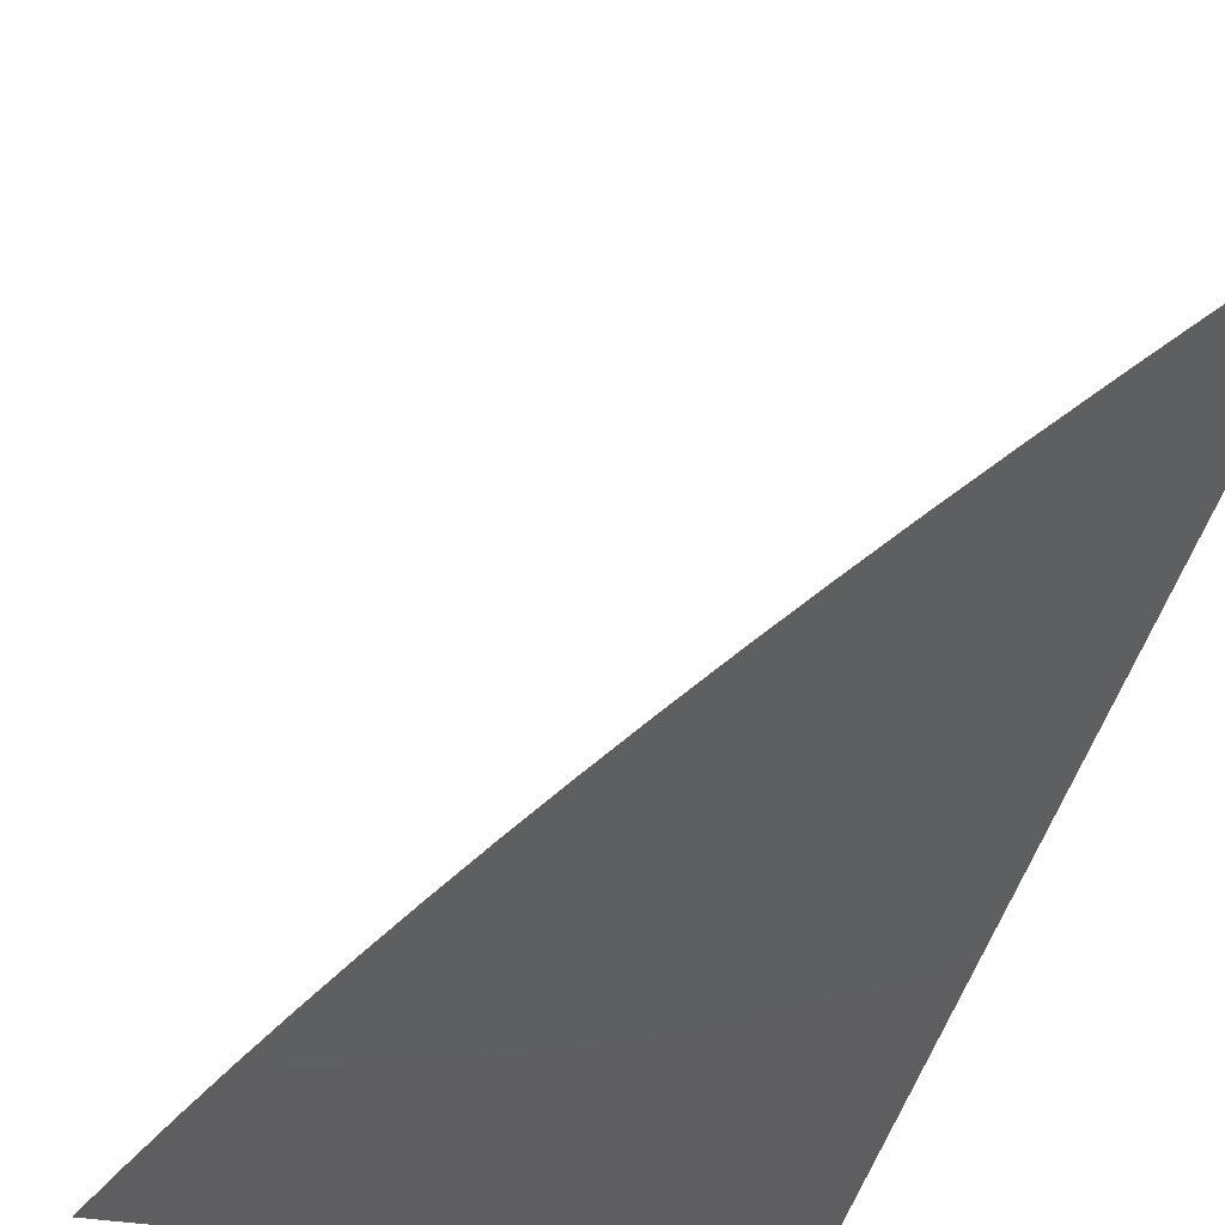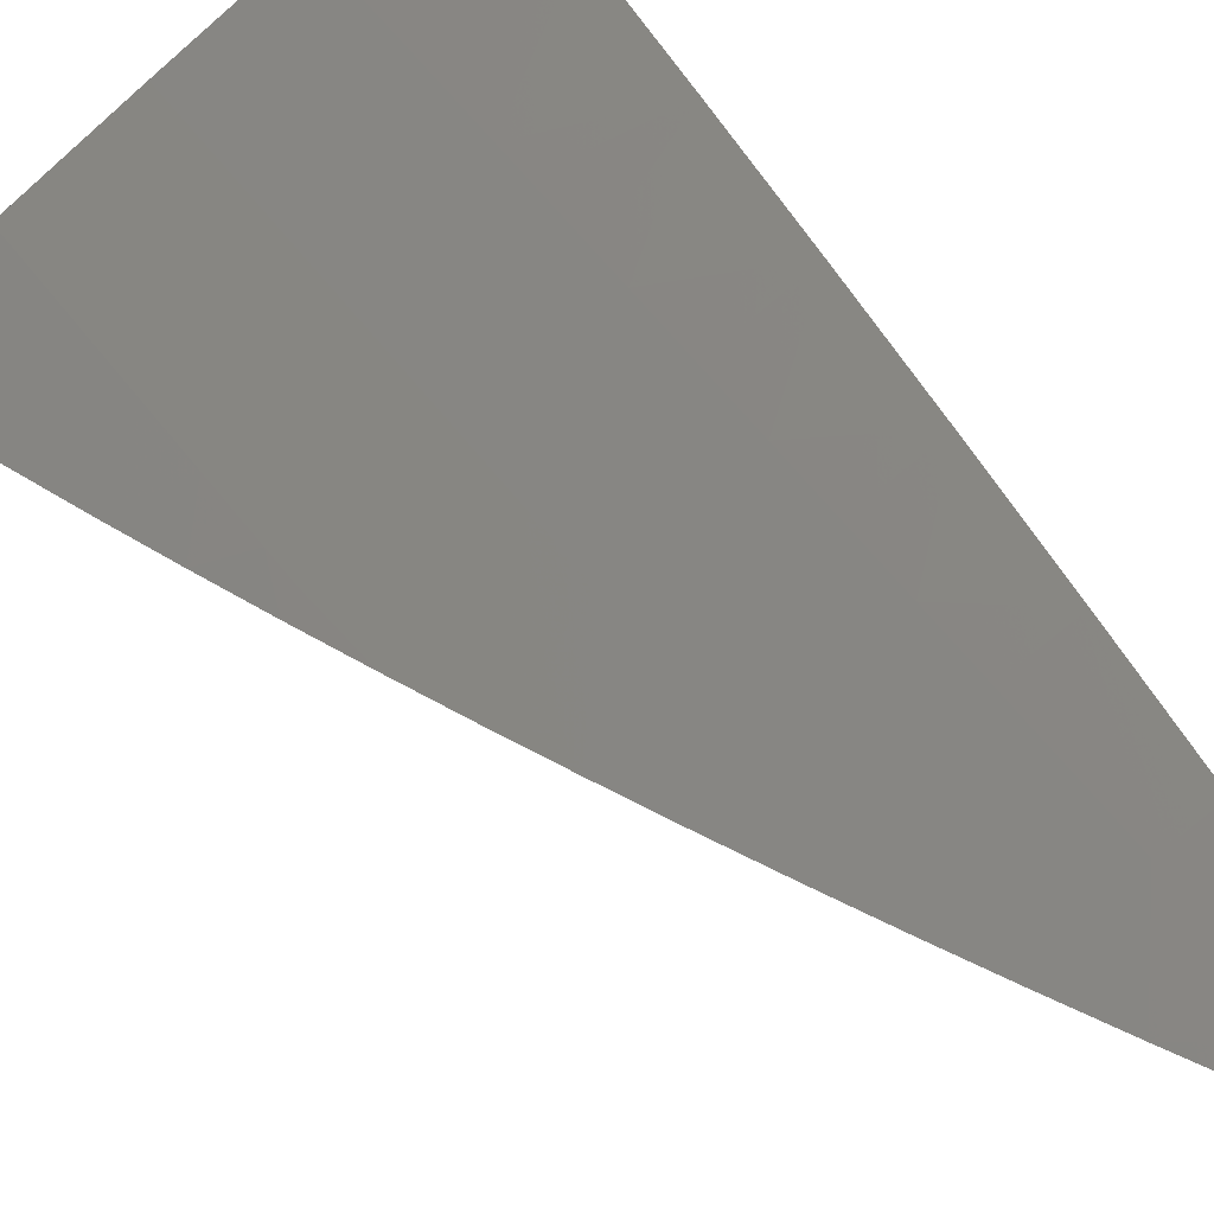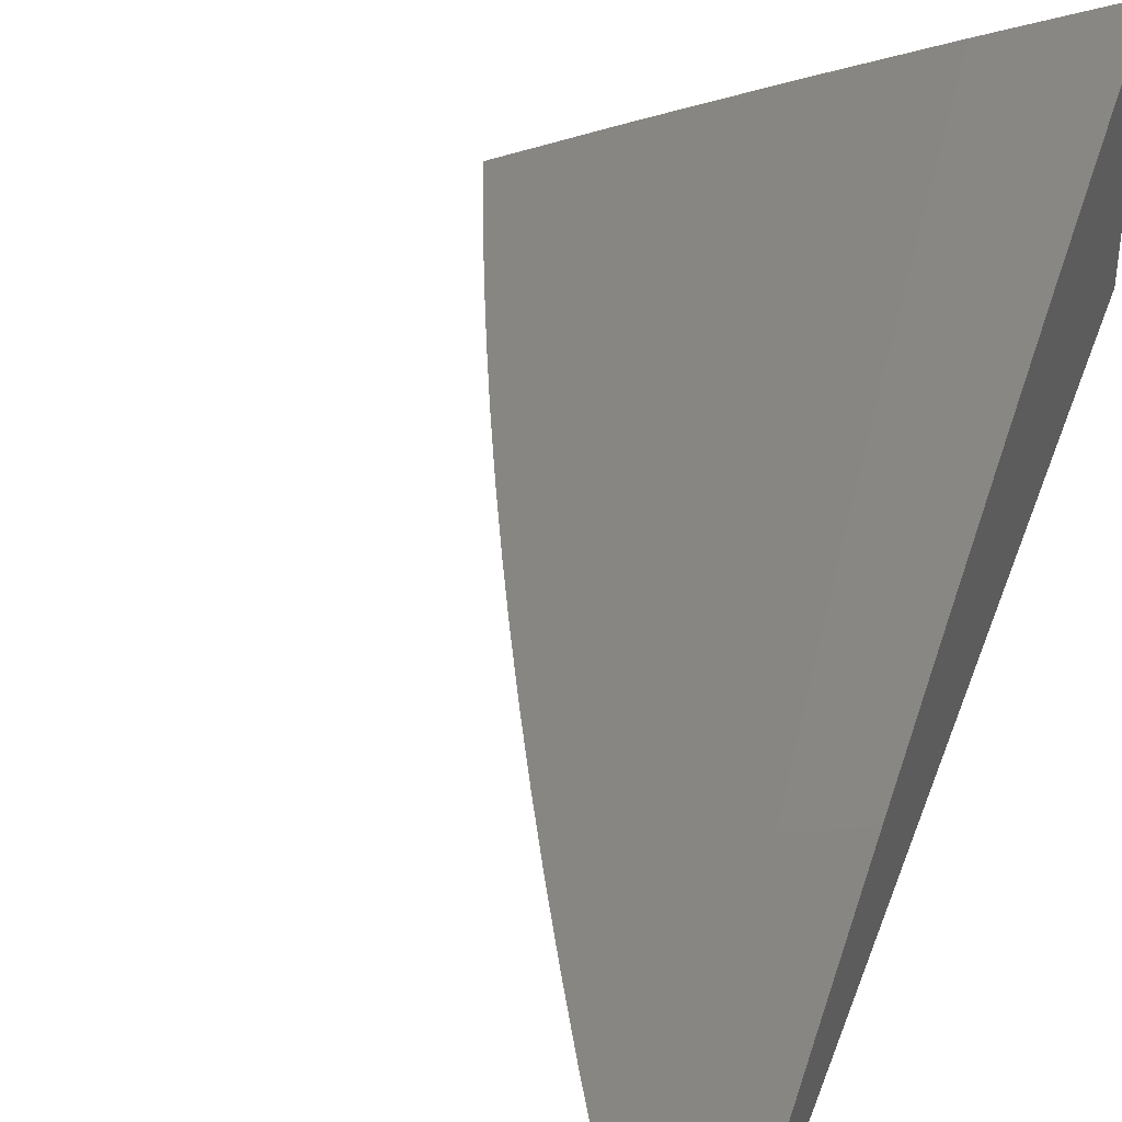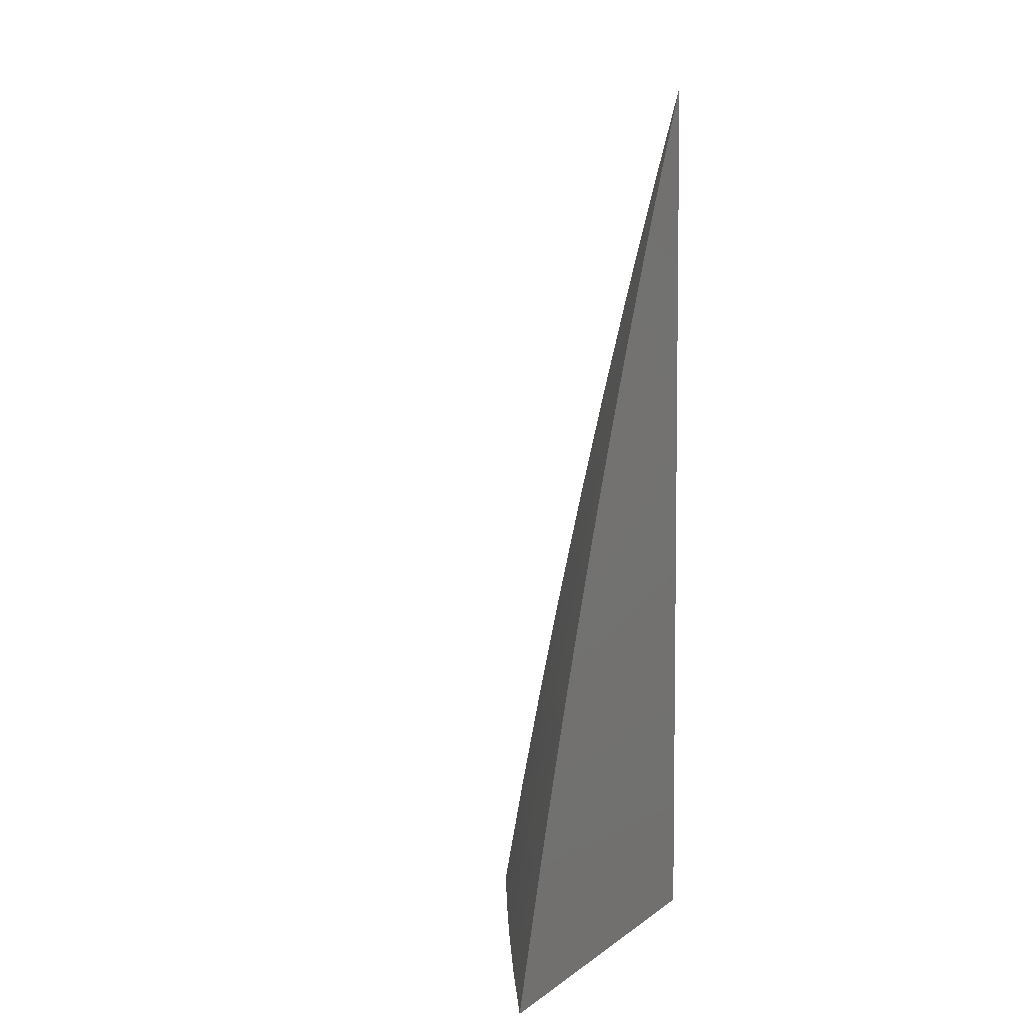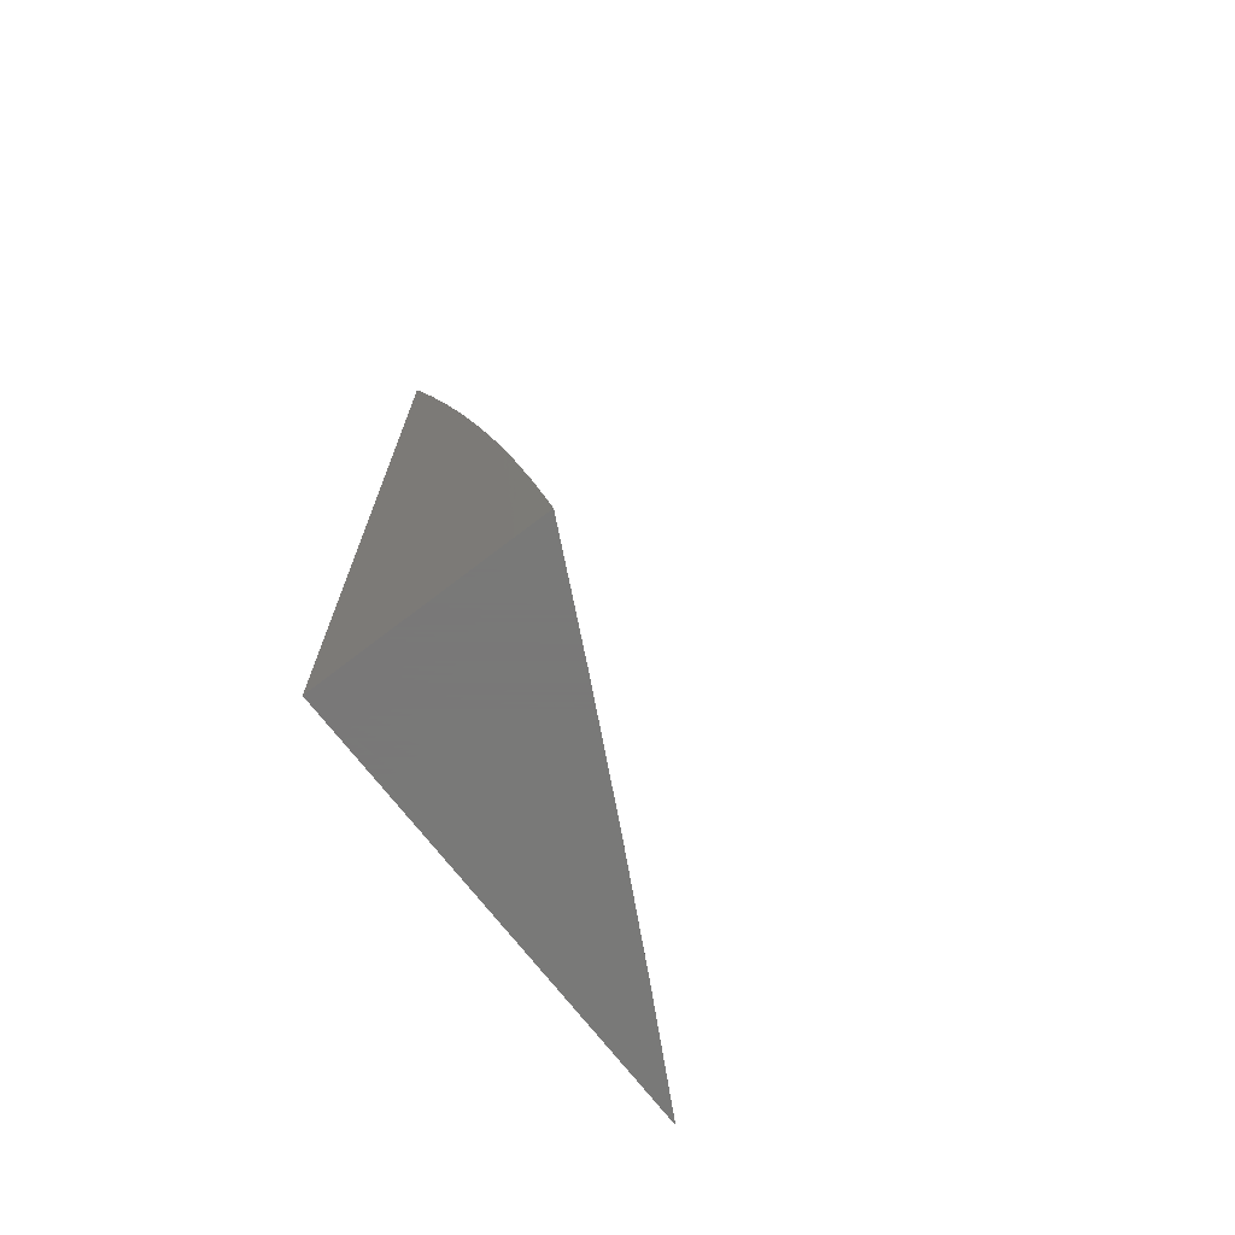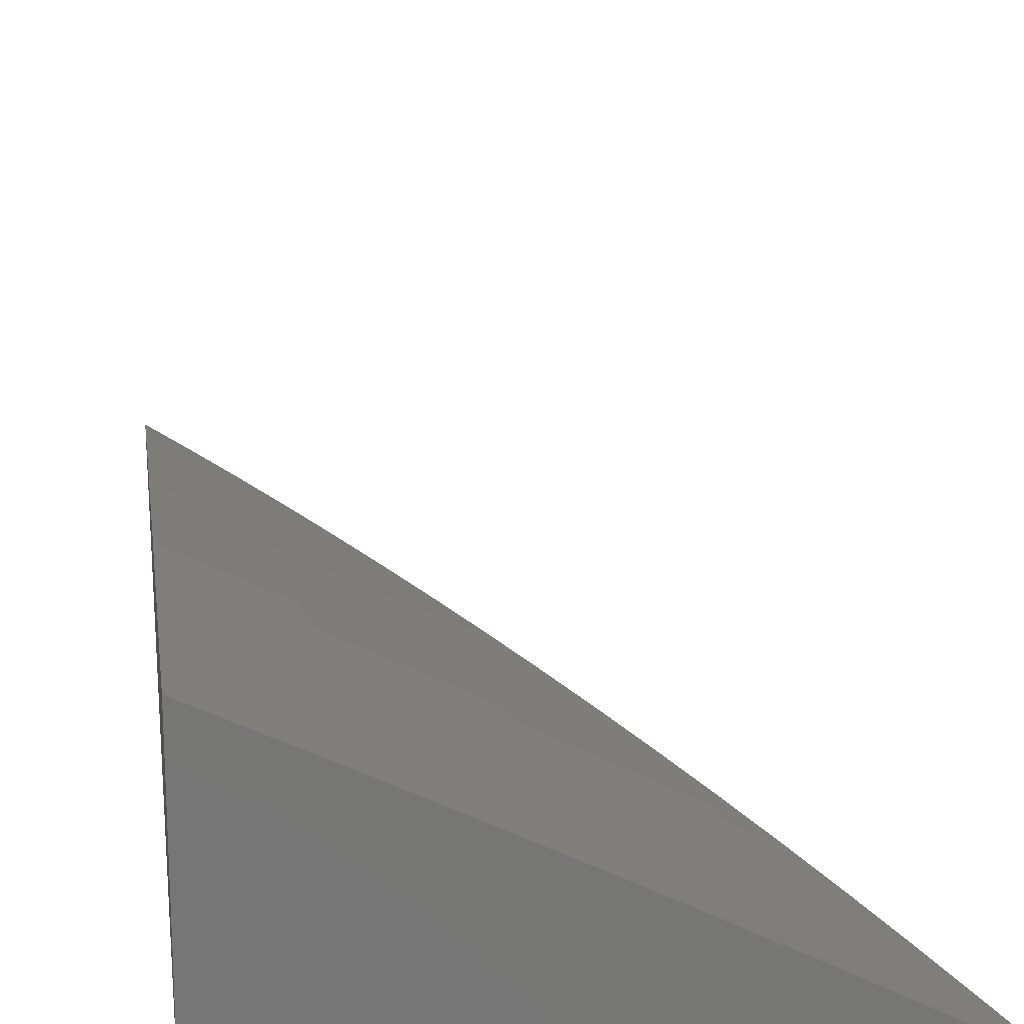
<metadata>
{"format":"stl","ext":"stl","renderer":"f3d","projection":"perspective","resolution":1024,"background":"white","views":[{"elev":-36.7,"azim":-11.6,"up":"+Y"},{"elev":48.3,"azim":-33.0,"up":"+Y"},{"elev":42.1,"azim":18.5,"up":"+Y"},{"elev":5.0,"azim":-64.5,"up":"+Z"},{"elev":-71.5,"azim":127.6,"up":"+Z"},{"elev":21.8,"azim":173.4,"up":"+Y"}]}
</metadata>
<code>
# stl→obj: 71 verts, 138 faces
v -5.112 10.17 2
v -5.11 10.17 2.031
v -5 10.23 2
v -5.107 10.16 2.061
v -5 10.21 2.124
v -5.105 10.16 2.092
v -5.102 10.15 2.123
v -5.213 10.1 2.123
v -5.211 10.09 2.154
v -5.321 10.04 2.154
v -5.319 10.03 2.184
v -5.374 10 2.191
v -5.316 10.03 2.215
v -5.349 10 2.254
v -5.313 10.02 2.246
v -5.311 10.02 2.277
v -5.203 10.08 2.246
v -5.2 10.07 2.277
v -5.092 10.14 2.246
v -5.09 10.13 2.277
v -5 10.18 2.249
v -5.087 10.12 2.307
v -5 10.15 2.372
v -5.082 10.11 2.369
v -5.076 10.1 2.431
v -5.187 10.05 2.431
v -5.181 10.04 2.492
v -5.244 10 2.503
v -5.216 10 2.565
v -5.221 10.11 2.031
v -5.223 10.12 2
v -5.331 10.05 2.031
v -5.334 10.06 2
v -5.421 10 2.064
v -5.444 10 2
v -5.329 10.05 2.061
v -5.398 10 2.128
v -5.326 10.05 2.092
v -5.324 10.04 2.123
v -5.216 10.1 2.092
v -5.324 10 2.317
v -5.308 10.01 2.307
v -5.198 10.07 2.307
v -5.298 10 2.379
v -5.192 10.06 2.369
v -5.271 10 2.441
v -5.187 10 2.626
v -5.169 10.01 2.616
v -5.175 10.02 2.554
v -5.07 10.09 2.492
v -5 10.13 2.496
v -5.158 10 2.687
v -5.059 10.07 2.616
v -5.065 10.08 2.554
v -5 10.1 2.619
v -5.046 10.04 2.739
v -5.127 10 2.748
v -5.097 10 2.808
v -5.033 10.02 2.863
v -5.065 10 2.868
v -5.033 10 2.927
v -5 10 2.987
v -5 10.03 2.864
v -5 10.07 2.742
v -5.097 10.15 2.184
v -5.095 10.14 2.215
v -5.218 10.11 2.061
v -5.1 10.15 2.154
v -5.208 10.09 2.184
v -5.206 10.08 2.215
v -5 10 2
f 1 2 3
f 3 2 4
f 3 4 5
f 5 4 6
f 5 6 7
f 7 6 8
f 7 8 9
f 9 8 10
f 9 10 11
f 11 10 12
f 11 12 13
f 13 12 14
f 13 14 15
f 15 14 16
f 15 16 17
f 17 16 18
f 17 18 19
f 19 18 20
f 19 20 21
f 21 20 22
f 21 22 23
f 23 22 24
f 23 24 25
f 25 24 26
f 25 26 27
f 27 26 28
f 27 28 29
f 2 1 30
f 30 1 31
f 30 31 32
f 32 31 33
f 32 33 34
f 34 33 35
f 32 34 36
f 36 34 37
f 36 37 38
f 38 37 39
f 38 39 40
f 40 39 8
f 40 8 6
f 39 37 10
f 10 37 12
f 14 41 16
f 16 41 42
f 16 42 18
f 18 42 43
f 18 43 20
f 20 43 22
f 41 44 42
f 42 44 45
f 42 45 43
f 43 45 22
f 44 46 45
f 45 46 26
f 45 26 24
f 46 28 26
f 47 48 29
f 29 48 49
f 29 49 27
f 27 49 50
f 27 50 25
f 25 50 51
f 25 51 23
f 47 52 48
f 48 52 53
f 48 53 54
f 54 53 55
f 54 55 51
f 53 52 56
f 56 52 57
f 56 57 58
f 56 58 59
f 59 58 60
f 59 60 61
f 62 63 61
f 61 63 59
f 63 64 59
f 59 64 56
f 64 55 56
f 56 55 53
f 5 65 21
f 21 65 66
f 21 66 19
f 19 66 17
f 40 6 4
f 4 2 67
f 67 2 30
f 67 30 36
f 36 30 32
f 65 5 68
f 68 5 7
f 68 7 9
f 65 68 69
f 69 68 9
f 69 9 11
f 66 65 70
f 70 65 69
f 70 69 13
f 13 69 11
f 45 24 22
f 54 51 50
f 48 54 49
f 49 54 50
f 38 40 67
f 67 40 4
f 38 67 36
f 10 8 39
f 15 17 70
f 70 17 66
f 15 70 13
f 62 61 71
f 71 61 60
f 71 60 58
f 58 57 71
f 71 57 52
f 71 52 47
f 47 29 71
f 71 29 28
f 71 28 46
f 46 44 71
f 71 44 41
f 71 41 14
f 14 12 71
f 71 12 37
f 71 37 34
f 34 35 71
f 35 33 71
f 71 33 31
f 71 31 1
f 1 3 71
f 3 5 71
f 71 5 21
f 71 21 23
f 23 51 71
f 71 51 55
f 71 55 64
f 64 63 71
f 71 63 62

</code>
